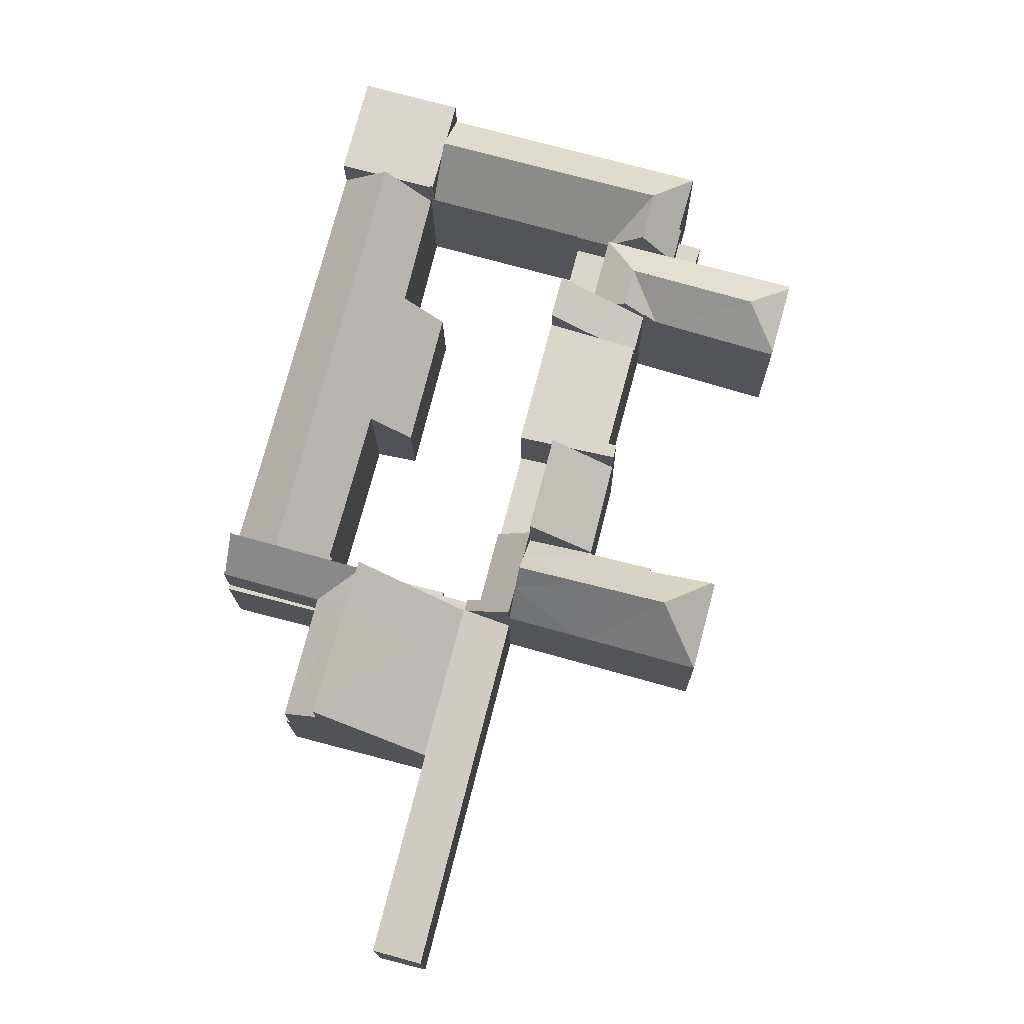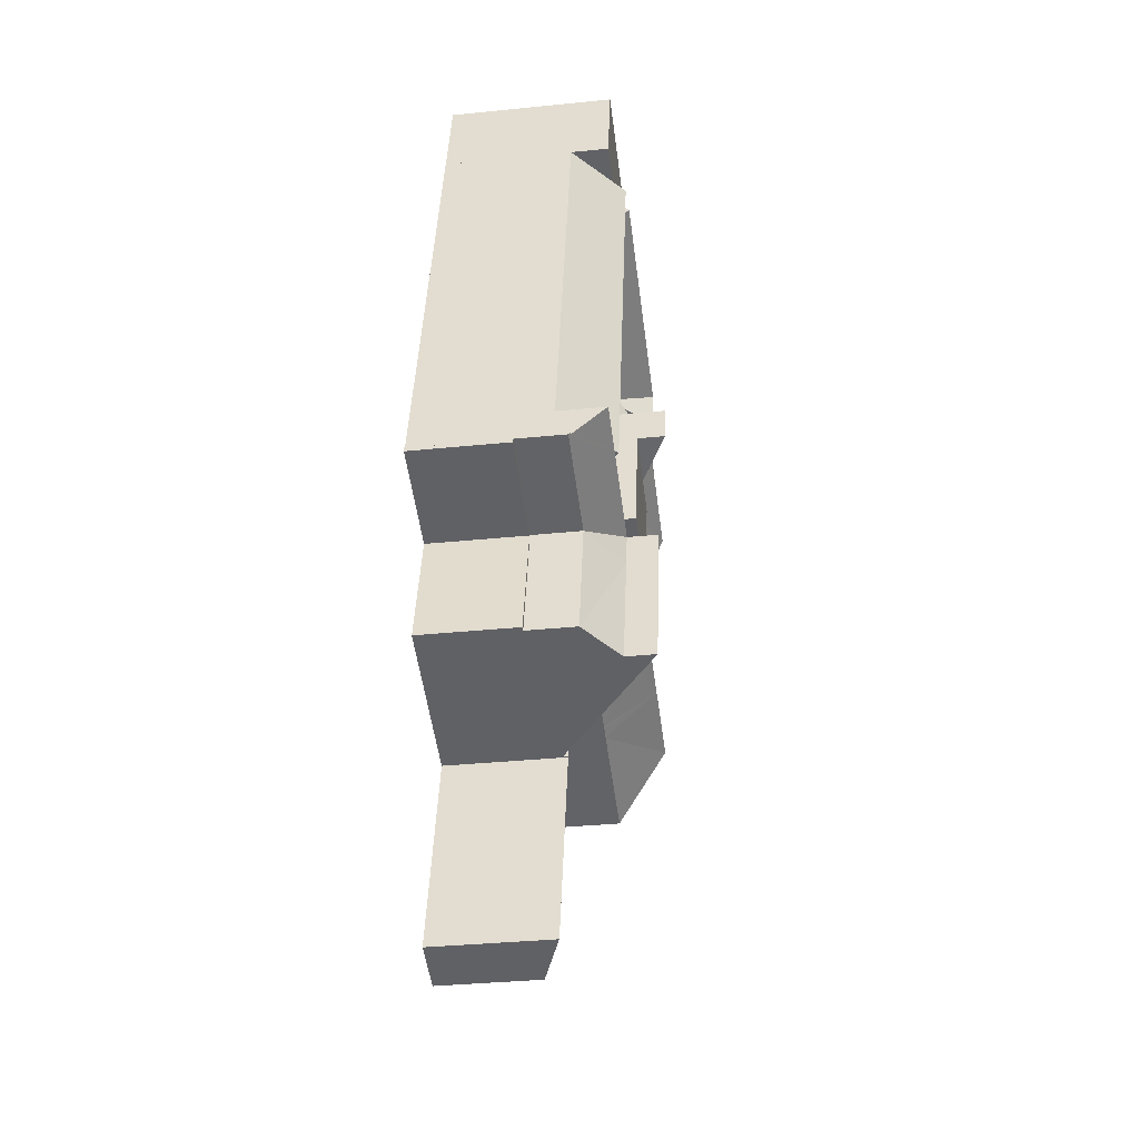
<metadata>
{"format":"obj","ext":"obj","renderer":"f3d","projection":"perspective","resolution":1024,"background":"white","views":[{"elev":-16.1,"azim":-179.3,"up":"+Z"},{"elev":-35.5,"azim":97.6,"up":"+Z"}]}
</metadata>
<code>
v  49.76 13.01 -43.7
v  46.94 12.99 -32.49
v  49.79 12.99 -43.69
v  43.42 16.03 -33.48
v  42.51 16.03 -30.19
v  46.49 16.03 -44.56
v  46.1 16.03 -29.19
v  50.46 16.03 -27.96
v  56.16 12.99 -29.9
v  50.76 16.03 -27.88
v  51.06 16.03 -27.79
v  55.95 13.21 -29.69
v  55.17 16.03 -26.63
v  56.12 13.14 -29.73
v  56.16 1.831e-15 -29.9
v  46.94 1.989e-15 -32.49
v  46.49 2.729e-15 -44.56
v  49.79 2.675e-15 -43.69
v  49.76 2.676e-15 -43.7
v  55.17 1.631e-15 -26.63
v  55.95 1.818e-15 -29.69
v  56.12 1.82e-15 -29.73
v  42.51 1.849e-15 -30.19
v  43.42 2.05e-15 -33.48
v  51.06 1.702e-15 -27.79
v  46.1 1.787e-15 -29.19
v  50.46 1.712e-15 -27.96
v  50.76 1.707e-15 -27.88
v  49.02 16.34 -21.07
v  42.22 11.63 -13.55
v  46.82 16.34 -12.4
v  44.47 11.7 -22.1
v  50.76 16.34 -27.88
v  44.75 11.71 -23.17
v  45.24 11.73 -25.02
v  46.02 11.77 -27.88
v  45.78 11.53 -27.94
v  46.1 11.53 -29.19
v  42.42 16.34 4.867
v  39.72 15.23 10.9
v  40.8 16.34 11.2
v  36.45 11.85 9.993
v  38 11.76 3.508
v  43.43 16.34 0.887
v  38.96 11.7 -0.489
v  39.01 11.69 -0.692
v  38.85 11.53 -0.739
v  35.33 7.877 -1.787
v  38.44 7.812 -14.29
v  53.5 11.78 -20.06
v  55.17 11.79 -26.63
v  51.29 11.78 -11.38
v  47.82 11.78 2.239
v  46.81 11.78 6.219
v  45.23 11.78 12.44
v  41.88 15.23 11.51
v  42.12 11.53 -13.57
v  38.46 7.811 -14.35
v  36.45 -6.119e-16 9.993
v  41.88 -7.045e-16 11.51
v  45.23 -7.614e-16 12.44
v  39.72 -6.677e-16 10.9
v  40.8 -6.86e-16 11.2
v  46.02 1.707e-15 -27.88
v  45.78 1.711e-15 -27.94
v  39.01 4.237e-17 -0.692
v  35.33 1.094e-16 -1.787
v  38.85 4.525e-17 -0.739
v  46.81 -3.808e-16 6.219
v  47.82 -1.371e-16 2.239
v  51.29 6.969e-16 -11.38
v  53.5 1.228e-15 -20.06
v  42.22 8.298e-16 -13.55
v  38.46 8.786e-16 -14.35
v  42.12 8.312e-16 -13.57
v  45.24 1.532e-15 -25.02
v  44.47 1.353e-15 -22.1
v  44.75 1.419e-15 -23.17
v  38.44 8.752e-16 -14.29
v  38 -2.148e-16 3.508
v  38.96 2.994e-17 -0.489
v  26.33 11.52 -26.21
v  20.39 11.63 -27.66
v  20.36 11.52 -27.57
v  26.98 14.51 -28.72
v  20.17 11.64 -27.72
v  20.97 16.27 -31.81
v  27.37 16.27 -30.19
v  19.9 11.65 -27.79
v  18.89 11.69 -28.06
v  19.95 16.27 -32.07
v  18.65 11.69 -28.13
v  13.58 16.27 -33.68
v  27.75 14.51 -31.66
v  22.86 11.63 -35.62
v  22.28 11.63 -35.78
v  28.37 11.63 -34.06
v  24.35 11.63 -35.2
v  22.04 11.63 -35.84
v  21.03 11.63 -36.13
v  20.89 11.62 -36.17
v  10.56 11.62 -39.07
v  8.568 11.94 -30.75
v  8.34 11.68 -30.83
v  8.673 12.05 -30.73
v  14.65 12.29 -29.61
v  14.54 11.86 -29.22
v  20.36 1.688e-15 -27.57
v  26.33 1.605e-15 -26.21
v  8.568 1.883e-15 -30.75
v  8.34 1.888e-15 -30.83
v  14.65 1.813e-15 -29.61
v  8.673 1.882e-15 -30.73
v  14.54 1.789e-15 -29.22
v  18.65 1.722e-15 -28.13
v  20.17 1.697e-15 -27.72
v  20.39 1.694e-15 -27.66
v  18.89 1.718e-15 -28.06
v  19.9 1.702e-15 -27.79
v  10.56 2.392e-15 -39.07
v  28.37 2.086e-15 -34.06
v  26.98 1.758e-15 -28.72
v  27.37 1.848e-15 -30.19
v  27.75 1.938e-15 -31.66
v  24.35 2.155e-15 -35.2
v  21.03 2.212e-15 -36.13
v  22.28 2.191e-15 -35.78
v  22.86 2.181e-15 -35.62
v  22.04 2.195e-15 -35.84
v  20.89 2.215e-15 -36.17
v  20.05 12.91 -2.018
v  16.95 14.51 2.502
v  18.24 12.92 4.927
v  17.74 14.99 -2.728
v  15.89 15.82 0.502
v  16.81 15.83 -3.012
v  14.91 14.11 -3.597
v  14.89 14.11 -3.5
v  13.64 12.99 -3.883
v  2.034 13.22 -7.141
v  12.36 12.98 -4.278
v  2.116 12.98 -7.431
v  4.352 15.83 -2.878
v  11.63 15.83 -0.746
v  12.55 12.99 -4.219
v  13.56 12.99 -3.91
v  12.64 15.83 -0.451
v  14.43 15.83 0.075
v  0.204 13.18 -0.718
v  0.135 13.18 -0.474
v  10.68 12.91 2.824
v  0.039 12.91 -0.137
v  11.69 12.91 3.105
v  12.16 14.37 1.327
v  12.46 12.91 3.318
v  11.69 12.89 3.105
v  14.97 12.91 4.016
v  17.48 12.92 4.715
v  12.64 15.84 -0.451
v  0.039 8.389e-18 -0.137
v  10.68 -1.729e-16 2.824
v  18.24 -3.017e-16 4.927
v  11.69 -1.901e-16 3.105
v  12.46 -2.032e-16 3.318
v  14.97 -2.459e-16 4.016
v  17.48 -2.887e-16 4.715
v  20.05 1.236e-16 -2.018
v  16.81 1.844e-16 -3.012
v  14.91 2.203e-16 -3.597
v  17.74 1.67e-16 -2.728
v  14.89 2.143e-16 -3.5
v  13.56 2.394e-16 -3.91
v  12.36 2.62e-16 -4.278
v  2.116 4.55e-16 -7.431
v  13.64 2.378e-16 -3.883
v  12.55 2.583e-16 -4.219
v  2.034 4.373e-16 -7.141
v  0.135 2.902e-17 -0.474
v  0.204 4.396e-17 -0.718
v  34.75 15.23 15.36
v  29.28 12.05 17.61
v  33.85 12.04 18.89
v  34.98 16.06 14.45
v  30.5 16.06 13.2
v  20.34 12.05 15.12
v  21.49 16.06 10.7
v  15.91 12.06 13.88
v  17.06 16.06 9.463
v  9.816 12.06 12.18
v  13.78 16.06 8.548
v  9.419 12.07 12.06
v  9.408 12.04 12.09
v  21.3 11.95 5.779
v  18.24 11.95 4.927
v  21.28 12.01 5.847
v  22.65 12.02 6.233
v  31.72 12.05 8.797
v  36.1 12.07 10.04
v  35.21 15.23 13.53
v  14.97 16.05 4.016
v  10.77 11.95 6.571
v  11.69 11.95 3.105
v  10.97 12.2 6.635
v  33.85 -1.156e-15 18.89
v  35.21 -8.285e-16 13.53
v  36.1 -6.146e-16 10.04
v  34.75 -9.408e-16 15.36
v  34.98 -8.847e-16 14.45
v  21.28 -3.58e-16 5.847
v  21.3 -3.539e-16 5.779
v  31.72 -5.387e-16 8.797
v  22.65 -3.817e-16 6.233
v  10.77 -4.024e-16 6.571
v  10.97 -4.063e-16 6.635
v  9.408 -7.405e-16 12.09
v  9.419 -7.382e-16 12.06
v  9.816 -7.456e-16 12.18
v  15.91 -8.498e-16 13.88
v  20.34 -9.255e-16 15.12
v  29.28 -1.078e-15 17.61
v  18.24 8.636 4.927
v  23.09 8.636 -1.08
v  20.05 8.636 -2.018
v  21.3 8.636 5.779
v  23.09 6.613e-17 -1.08
v  26.33 8.636 -26.21
v  27.21 8.636 -16.84
v  29.47 8.636 -25.5
v  24.08 8.636 -17.55
v  24.08 1.075e-15 -17.55
v  27.21 1.031e-15 -16.84
v  29.47 1.562e-15 -25.5
v  14.91 13.42 -3.597
v  19.39 15.33 -6.512
v  15.98 13.43 -7.563
v  21.08 16.27 -5.992
v  16.81 14.48 -3.012
v  24.13 17.97 -5.053
v  20.05 16.28 -2.018
v  23.09 17.97 -1.08
v  24.13 3.094e-16 -5.053
v  21.08 3.669e-16 -5.992
v  19.39 3.987e-16 -6.512
v  15.98 4.631e-16 -7.563
v  17.88 15.33 -17.72
v  22.32 15.33 -17.95
v  18.18 15.33 -18.89
v  18.63 15.33 -17.48
v  15.98 15.33 -7.563
v  24.08 15.33 -17.55
v  21.08 15.33 -5.992
v  27.21 15.33 -16.84
v  24.13 15.33 -5.053
v  17.88 1.085e-15 -17.72
v  18.63 1.07e-15 -17.48
v  22.32 1.099e-15 -17.95
v  18.18 1.156e-15 -18.89
v  49.79 8.636 -43.69
v  46.94 8.636 -32.49
v  50.14 8.636 -43.6
v  47.16 8.636 -32.7
v  56.27 8.636 -30.31
v  56.16 8.636 -29.9
v  56.27 1.856e-15 -30.31
v  47.16 2.002e-15 -32.7
v  50.14 2.67e-15 -43.6
v  33.68 9.901 -36.22
v  46.4 18.59 -44.58
v  36.53 9.913 -47.19
v  46.49 18.67 -44.56
v  43.42 18.68 -33.48
v  32.83 9.925 -32.92
v  42.51 18.66 -30.19
v  36.53 2.889e-15 -47.19
v  46.4 2.73e-15 -44.58
v  33.68 2.218e-15 -36.22
v  32.83 2.016e-15 -32.92
v  20.36 12 -27.57
v  24.08 16.73 -17.55
v  26.33 16.71 -26.21
v  18.18 12.06 -18.89
v  10.77 8.636 6.571
v  8.824 8.636 5.225
v  8.619 8.636 5.863
v  11.69 8.636 3.105
v  9.598 8.636 2.738
v  10.68 8.636 2.824
v  0.039 8.636 -0.137
v  0 8.636 5.288e-16
v  0 0 0
v  9.598 -1.677e-16 2.738
v  8.619 -3.59e-16 5.863
v  8.824 -3.199e-16 5.225
v  32.53 8.636 -31.79
v  42.51 8.636 -30.19
v  32.83 8.636 -32.92
v  35.02 8.636 -31.09
v  34.94 8.636 -30.76
v  45.78 8.636 -27.94
v  46.1 8.636 -29.19
v  34.94 1.884e-15 -30.76
v  32.53 1.946e-15 -31.79
v  35.02 1.904e-15 -31.09
v  42.94 15.23 21.42
v  33.85 15.23 18.89
v  34.98 15.23 14.45
v  45.23 15.23 12.44
v  36.41 15.23 10.12
v  36.1 15.23 10.04
v  36.45 15.23 9.993
v  40.8 15.23 11.2
v  36.41 -6.2e-16 10.12
v  42.94 -1.312e-15 21.42
v  32.44 10.23 -33.02
v  29.29 8.65 -37.45
v  28.45 8.655 -34.15
v  32.83 10.39 -32.92
v  33.68 10.39 -36.22
v  31.42 8.636 -45.8
v  36.53 10.39 -47.19
v  36.44 10.35 -47.21
v  32.1 8.632 -48.46
v  36.78 8.602 -66.77
v  36.46 10.35 -47.31
v  41.15 10.32 -65.66
v  36.44 2.891e-15 -47.21
v  41.15 4.021e-15 -65.66
v  36.46 2.897e-15 -47.31
v  36.87 8.637 -66.75
v  36.78 4.088e-15 -66.77
v  36.87 4.087e-15 -66.75
v  32.1 2.967e-15 -48.46
v  31.42 2.805e-15 -45.8
v  29.29 2.293e-15 -37.45
v  28.45 2.091e-15 -34.15
v  32.44 2.022e-15 -33.02
v  29.47 11.24 -25.5
v  26.33 14.51 -26.21
v  27.37 14.51 -30.19
v  30.39 11.23 -29.02
v  28.37 14.51 -34.06
v  31.2 11.24 -32.16
v  28.42 14.46 -34.05
v  28.45 14.46 -34.15
v  32.53 9.828 -31.79
v  32.83 9.828 -32.92
v  31.2 1.969e-15 -32.16
v  30.39 1.777e-15 -29.02
v  28.42 2.085e-15 -34.05
g defaultobject
f 1 2 3
f 2 1 4
f 2 4 5
f 4 1 6
f 7 2 5
f 2 7 8
f 2 8 9
f 9 8 10
f 9 10 11
f 9 11 12
f 12 11 13
f 9 12 14
f 15 2 9
f 2 15 16
f 1 17 6
f 17 1 3
f 17 3 18
f 17 18 19
f 16 3 2
f 3 16 18
f 20 12 13
f 12 20 21
f 22 9 14
f 9 22 15
f 17 4 6
f 4 17 5
f 5 17 23
f 23 17 24
f 23 7 5
f 7 23 8
f 8 23 10
f 10 23 11
f 11 23 13
f 13 23 25
f 13 25 20
f 25 23 26
f 25 26 27
f 25 27 28
f 21 14 12
f 14 21 22
f 22 21 15
f 19 24 17
f 24 19 18
f 24 18 16
f 24 16 23
f 23 16 26
f 26 16 15
f 26 15 27
f 27 15 28
f 28 15 25
f 25 15 21
f 25 21 20
f 29 30 31
f 30 29 32
f 32 29 33
f 32 33 34
f 34 33 35
f 35 33 36
f 36 33 37
f 37 33 8
f 37 8 38
f 39 40 41
f 40 39 42
f 42 39 43
f 43 39 44
f 43 44 45
f 45 44 31
f 45 31 46
f 46 31 47
f 47 31 48
f 48 31 49
f 49 31 30
f 11 50 51
f 50 11 33
f 50 33 29
f 50 29 52
f 52 29 31
f 52 31 53
f 53 31 44
f 53 44 54
f 54 44 55
f 55 44 39
f 55 39 41
f 55 41 56
f 49 57 58
f 40 56 41
f 56 40 42
f 56 42 55
f 55 42 59
f 55 59 60
f 55 60 61
f 60 59 62
f 60 62 63
f 37 64 36
f 64 37 65
f 47 66 46
f 66 47 48
f 66 48 67
f 66 67 68
f 61 54 55
f 54 61 69
f 54 69 53
f 53 69 52
f 52 69 70
f 52 70 71
f 52 71 50
f 50 71 72
f 50 72 51
f 51 72 20
f 11 8 33
f 8 11 51
f 8 51 38
f 38 51 20
f 38 20 26
f 26 20 28
f 28 20 25
f 26 28 27
f 73 57 30
f 57 73 58
f 58 73 74
f 74 73 75
f 26 37 38
f 37 26 65
f 64 35 36
f 35 64 34
f 34 64 32
f 32 64 30
f 30 64 73
f 73 64 76
f 73 76 77
f 77 76 78
f 58 48 49
f 48 58 74
f 48 74 67
f 67 74 79
f 43 59 42
f 59 43 45
f 59 45 46
f 59 46 80
f 80 46 81
f 81 46 66
f 26 64 65
f 79 68 67
f 68 79 66
f 66 79 70
f 70 79 71
f 71 79 74
f 71 74 75
f 71 75 73
f 71 73 77
f 71 77 72
f 72 77 78
f 72 78 76
f 72 76 64
f 72 64 20
f 20 64 25
f 25 64 26
f 25 26 27
f 25 27 28
f 80 62 59
f 62 80 63
f 63 80 60
f 60 80 61
f 61 80 69
f 69 80 81
f 69 81 70
f 70 81 66
f 82 83 84
f 83 85 86
f 85 83 82
f 87 85 88
f 87 86 85
f 86 87 89
f 89 87 90
f 90 87 91
f 90 91 92
f 92 91 93
f 87 88 94
f 94 95 96
f 95 94 97
f 95 97 98
f 87 94 96
f 87 96 99
f 100 87 99
f 87 100 101
f 87 101 93
f 87 93 91
f 93 101 102
f 103 102 104
f 102 103 105
f 102 105 93
f 93 106 92
f 107 92 106
f 105 106 93
f 108 82 84
f 82 108 109
f 104 110 103
f 110 104 111
f 105 112 106
f 112 105 103
f 112 103 110
f 112 110 113
f 114 92 107
f 92 114 90
f 90 114 89
f 89 114 86
f 86 114 83
f 83 114 115
f 83 115 116
f 83 116 117
f 116 115 118
f 116 118 119
f 117 84 83
f 84 117 108
f 102 111 104
f 111 102 120
f 112 107 106
f 107 112 114
f 85 94 88
f 94 85 82
f 94 82 97
f 97 82 109
f 97 109 121
f 121 109 122
f 121 122 123
f 121 123 124
f 121 98 97
f 98 121 95
f 95 121 96
f 96 121 99
f 99 121 100
f 100 121 101
f 101 121 102
f 102 121 125
f 102 125 126
f 102 126 120
f 126 125 127
f 127 125 128
f 126 127 129
f 120 126 130
f 130 111 120
f 111 130 110
f 110 130 113
f 113 130 112
f 112 115 114
f 115 112 130
f 115 130 126
f 115 126 119
f 119 126 129
f 119 129 127
f 119 127 116
f 116 127 128
f 116 128 117
f 117 128 108
f 108 128 109
f 109 128 125
f 109 125 121
f 109 121 123
f 123 121 124
f 109 123 122
f 131 132 133
f 132 131 134
f 132 134 135
f 135 134 136
f 137 135 136
f 135 137 138
f 135 138 139
f 140 141 142
f 141 140 143
f 141 143 144
f 141 144 145
f 145 144 146
f 146 144 139
f 139 144 147
f 139 147 135
f 135 147 148
f 149 143 140
f 143 149 150
f 151 150 152
f 150 151 143
f 143 151 144
f 144 151 153
f 144 153 147
f 147 153 154
f 155 154 156
f 154 155 157
f 154 157 158
f 154 158 159
f 159 158 133
f 159 133 132
f 159 132 148
f 148 132 135
f 160 151 152
f 151 160 161
f 151 161 153
f 153 161 155
f 155 161 157
f 157 161 158
f 158 161 133
f 133 161 162
f 162 161 163
f 162 163 164
f 162 164 165
f 162 165 166
f 162 131 133
f 131 162 167
f 134 137 136
f 137 134 131
f 137 131 167
f 137 167 168
f 137 168 169
f 168 167 170
f 171 139 138
f 139 171 146
f 146 171 145
f 145 171 141
f 141 171 142
f 142 171 172
f 142 172 173
f 142 173 174
f 172 171 175
f 173 172 176
f 169 138 137
f 138 169 171
f 142 149 140
f 149 142 174
f 149 174 150
f 150 174 152
f 152 174 177
f 152 177 178
f 152 178 160
f 178 177 179
f 168 171 169
f 173 177 174
f 177 173 179
f 179 173 178
f 178 173 160
f 160 173 161
f 161 173 176
f 161 176 172
f 161 172 163
f 163 172 175
f 163 175 171
f 163 171 164
f 164 171 165
f 165 171 168
f 165 168 170
f 165 170 166
f 166 170 167
f 166 167 162
f 180 181 182
f 181 180 183
f 181 183 184
f 181 184 185
f 185 184 186
f 185 186 187
f 187 186 188
f 187 188 189
f 189 188 190
f 189 190 191
f 189 191 192
f 190 193 194
f 193 190 195
f 195 190 196
f 196 190 197
f 197 190 198
f 198 190 199
f 199 190 188
f 199 188 186
f 199 186 184
f 199 184 183
f 158 190 194
f 190 158 200
f 201 155 202
f 155 201 200
f 200 201 203
f 200 203 190
f 190 203 191
f 180 199 183
f 199 180 182
f 199 182 198
f 198 182 204
f 198 204 205
f 198 205 206
f 205 204 207
f 205 207 208
f 209 193 195
f 193 209 210
f 206 197 198
f 197 206 196
f 196 206 211
f 196 211 195
f 195 211 212
f 195 212 209
f 210 194 193
f 194 210 155
f 155 210 202
f 202 210 166
f 202 166 164
f 202 164 163
f 166 210 162
f 164 166 165
f 158 155 200
f 155 158 194
f 163 201 202
f 201 163 213
f 214 191 203
f 191 214 192
f 192 214 215
f 215 214 216
f 201 214 203
f 214 201 213
f 192 217 189
f 217 192 215
f 217 187 189
f 187 217 185
f 185 217 181
f 181 217 218
f 181 218 219
f 181 219 182
f 182 219 220
f 182 220 204
f 163 214 213
f 216 217 215
f 217 216 214
f 217 214 218
f 218 214 163
f 218 163 164
f 218 164 165
f 218 165 166
f 218 166 219
f 219 166 162
f 219 162 209
f 209 162 210
f 209 220 219
f 220 209 212
f 220 212 211
f 220 211 204
f 204 211 208
f 208 211 206
f 204 208 207
f 208 206 205
f 221 222 223
f 222 221 224
f 210 222 224
f 222 210 225
f 225 223 222
f 223 225 167
f 167 221 223
f 221 167 162
f 162 224 221
f 224 162 210
f 162 225 210
f 225 162 167
f 226 227 228
f 227 226 229
f 230 227 229
f 227 230 231
f 231 228 227
f 228 231 232
f 232 226 228
f 226 232 109
f 109 229 226
f 229 109 230
f 109 231 230
f 231 109 232
f 233 234 235
f 234 233 236
f 236 233 237
f 236 237 238
f 238 237 134
f 238 134 239
f 238 239 240
f 239 225 240
f 225 239 134
f 225 134 237
f 225 237 233
f 225 233 170
f 170 233 169
f 225 170 167
f 170 169 168
f 225 238 240
f 238 225 241
f 241 236 238
f 236 241 234
f 234 241 235
f 235 241 242
f 235 242 243
f 235 243 244
f 244 233 235
f 233 244 169
f 167 241 225
f 241 167 242
f 242 167 170
f 242 170 243
f 243 170 244
f 244 170 168
f 244 168 169
f 245 246 247
f 246 245 248
f 246 248 249
f 246 249 234
f 246 234 250
f 250 234 251
f 250 251 252
f 252 251 253
f 244 234 249
f 234 253 251
f 253 234 241
f 241 234 244
f 241 244 243
f 241 243 242
f 254 248 245
f 248 254 255
f 241 252 253
f 252 241 231
f 231 250 252
f 250 231 246
f 246 231 247
f 247 231 256
f 247 256 257
f 256 231 230
f 257 245 247
f 245 257 254
f 255 249 248
f 249 255 244
f 242 231 241
f 231 242 243
f 231 243 244
f 231 244 255
f 231 255 230
f 230 255 256
f 256 255 257
f 257 255 254
f 258 259 260
f 261 260 259
f 262 261 259
f 263 262 259
f 264 261 262
f 261 264 265
f 266 258 260
f 258 266 18
f 265 260 261
f 260 265 266
f 15 262 263
f 262 15 264
f 18 259 258
f 259 18 16
f 16 263 259
f 263 16 15
f 18 266 16
f 265 16 266
f 15 16 265
f 264 15 265
f 267 268 269
f 268 267 270
f 270 267 271
f 271 267 272
f 271 272 273
f 23 271 273
f 271 23 270
f 270 23 17
f 17 23 24
f 17 268 270
f 268 17 269
f 269 17 274
f 274 17 275
f 274 267 269
f 267 274 276
f 267 276 272
f 272 276 277
f 272 23 273
f 23 272 277
f 24 275 17
f 275 24 274
f 274 24 23
f 274 23 276
f 276 23 277
f 278 279 280
f 279 278 281
f 279 281 246
f 246 230 279
f 230 246 281
f 230 281 257
f 230 257 256
f 230 280 279
f 280 230 109
f 109 278 280
f 278 109 108
f 278 257 281
f 257 278 108
f 256 109 230
f 109 256 257
f 109 257 108
f 282 283 284
f 283 282 285
f 283 285 286
f 286 285 287
f 286 288 289
f 288 286 287
f 290 286 289
f 286 290 291
f 292 282 284
f 282 292 213
f 291 283 286
f 283 291 284
f 284 291 292
f 292 291 293
f 160 289 288
f 289 160 290
f 213 285 282
f 285 213 163
f 163 287 285
f 287 163 288
f 288 163 160
f 160 163 161
f 213 292 163
f 161 163 292
f 293 161 292
f 291 161 293
f 160 161 291
f 290 160 291
f 294 295 296
f 295 294 297
f 295 297 298
f 295 298 299
f 295 299 300
f 301 299 298
f 299 301 65
f 302 297 294
f 297 302 303
f 65 300 299
f 300 65 26
f 26 295 300
f 295 26 296
f 296 26 277
f 277 26 23
f 277 294 296
f 294 277 302
f 303 298 297
f 298 303 301
f 301 26 65
f 26 301 23
f 23 301 303
f 23 303 277
f 277 303 302
f 304 180 305
f 180 304 306
f 306 304 199
f 199 304 307
f 199 307 308
f 199 308 309
f 308 307 56
f 308 56 310
f 310 56 40
f 40 56 311
f 40 59 310
f 59 40 311
f 59 311 56
f 59 56 307
f 59 307 63
f 63 307 61
f 59 63 62
f 63 61 60
f 312 309 308
f 309 312 206
f 59 308 310
f 308 59 312
f 206 199 309
f 199 206 306
f 306 206 180
f 180 206 305
f 305 206 205
f 305 205 204
f 204 205 207
f 207 205 208
f 204 304 305
f 304 204 313
f 313 307 304
f 307 313 61
f 207 313 204
f 313 207 61
f 61 207 208
f 61 208 205
f 61 205 312
f 312 205 206
f 61 312 60
f 60 312 59
f 60 59 62
f 60 62 63
f 314 315 316
f 315 314 317
f 315 317 318
f 315 318 319
f 319 318 320
f 319 320 321
f 319 321 322
f 321 323 322
f 323 321 324
f 323 324 325
f 326 324 321
f 324 326 325
f 325 326 327
f 327 326 328
f 277 318 317
f 318 277 320
f 320 277 274
f 274 277 276
f 327 329 325
f 329 327 323
f 323 327 330
f 330 327 331
f 274 321 320
f 321 274 326
f 330 322 323
f 322 330 332
f 322 332 319
f 319 332 315
f 315 332 333
f 315 333 334
f 315 334 316
f 316 334 335
f 335 314 316
f 314 335 317
f 317 335 277
f 277 335 336
f 330 326 332
f 326 330 328
f 328 330 327
f 334 336 335
f 336 334 277
f 277 334 276
f 276 334 333
f 276 333 274
f 274 333 326
f 326 333 332
f 337 85 338
f 85 337 339
f 339 337 94
f 94 337 340
f 94 340 341
f 341 340 342
f 341 342 343
f 343 342 344
f 344 342 314
f 314 342 345
f 314 345 346
f 347 345 342
f 345 347 302
f 109 337 338
f 337 109 232
f 302 346 345
f 346 302 277
f 232 340 337
f 340 232 342
f 342 232 347
f 347 232 348
f 314 335 344
f 335 314 346
f 335 346 277
f 335 277 336
f 343 121 341
f 121 343 349
f 335 343 344
f 343 335 349
f 121 94 341
f 94 121 339
f 339 121 85
f 85 121 338
f 338 121 109
f 109 121 123
f 123 121 124
f 109 123 122
f 122 232 109
f 232 122 348
f 348 122 123
f 348 123 347
f 347 123 124
f 347 124 121
f 347 121 349
f 347 277 302
f 277 347 349
f 277 349 335
f 277 335 336

</code>
